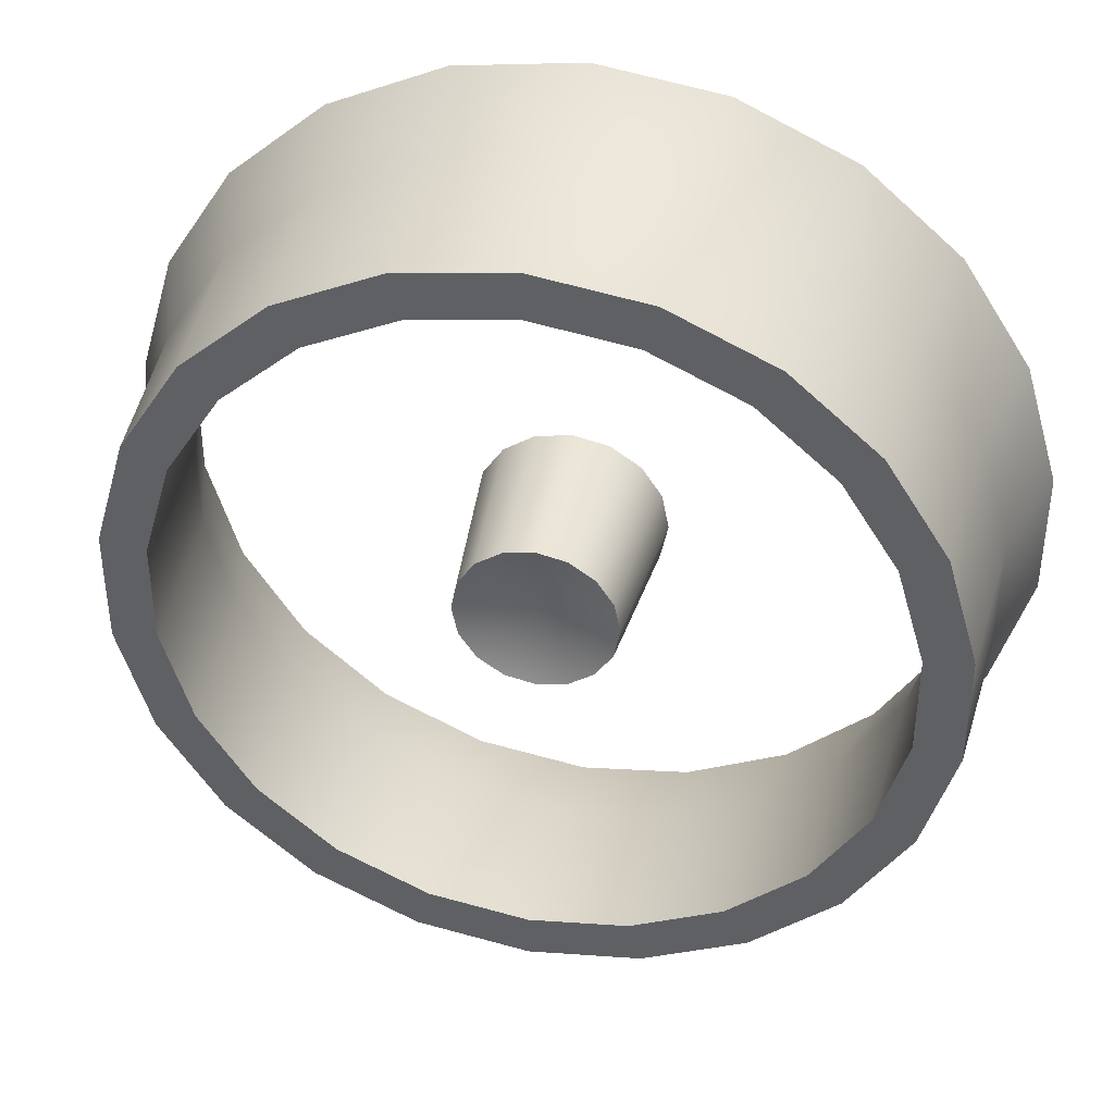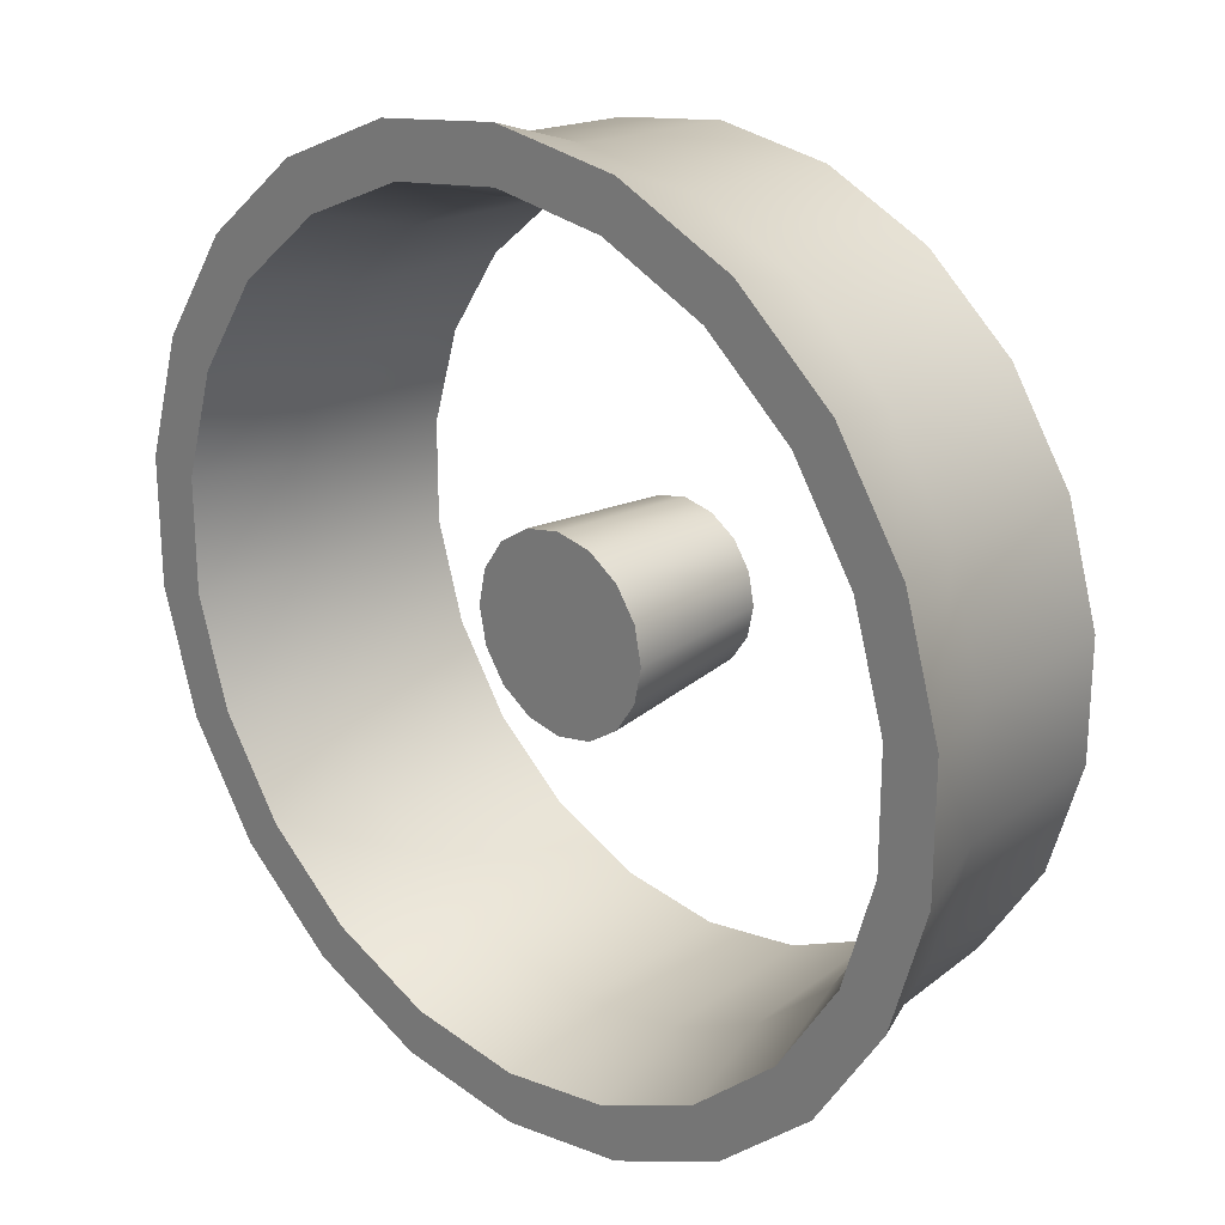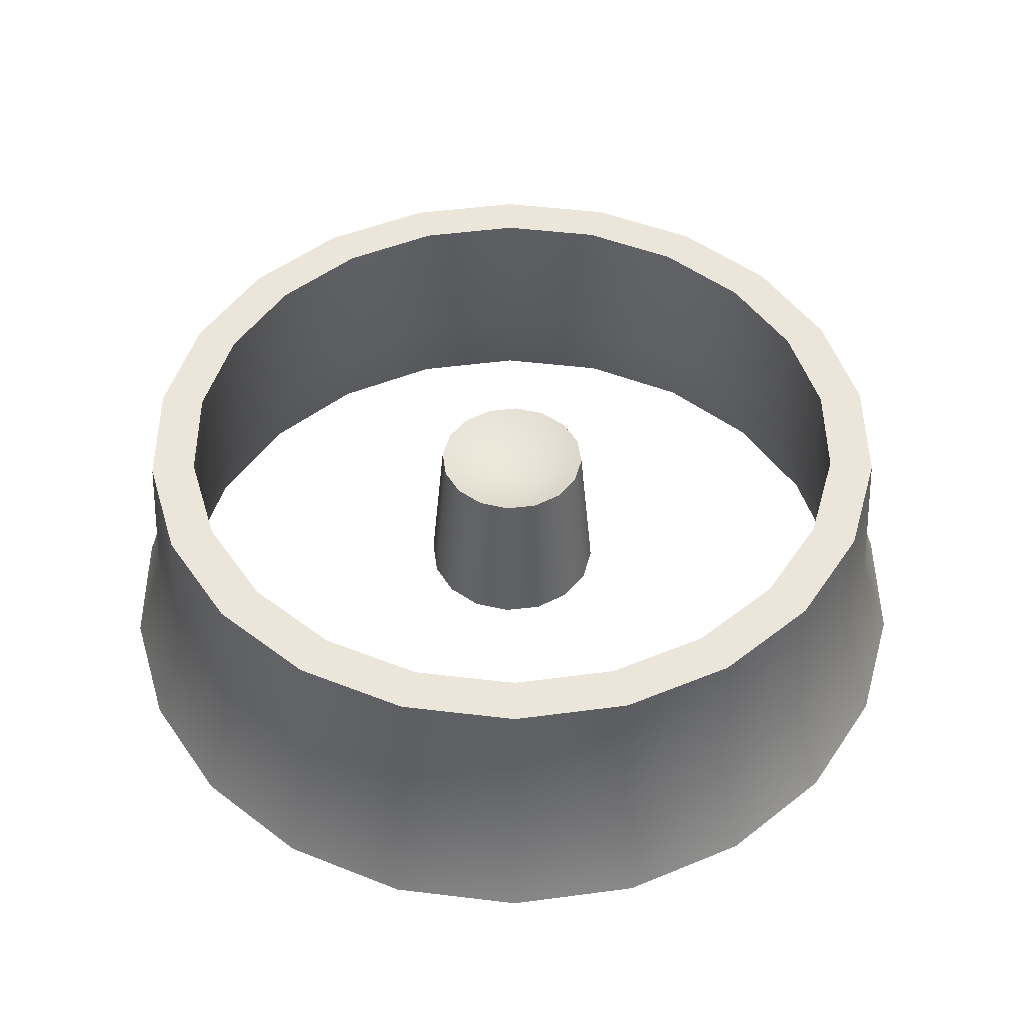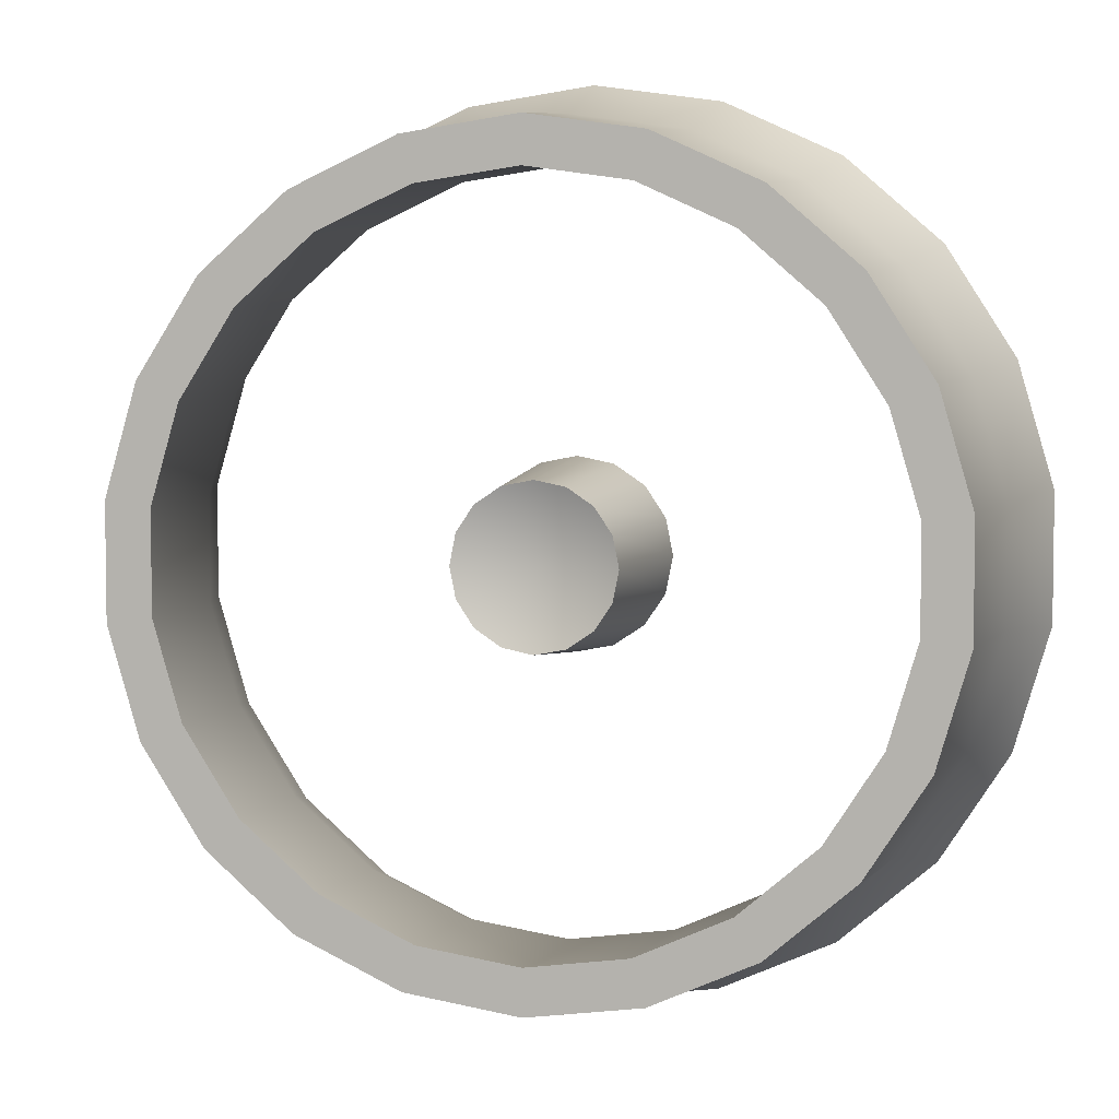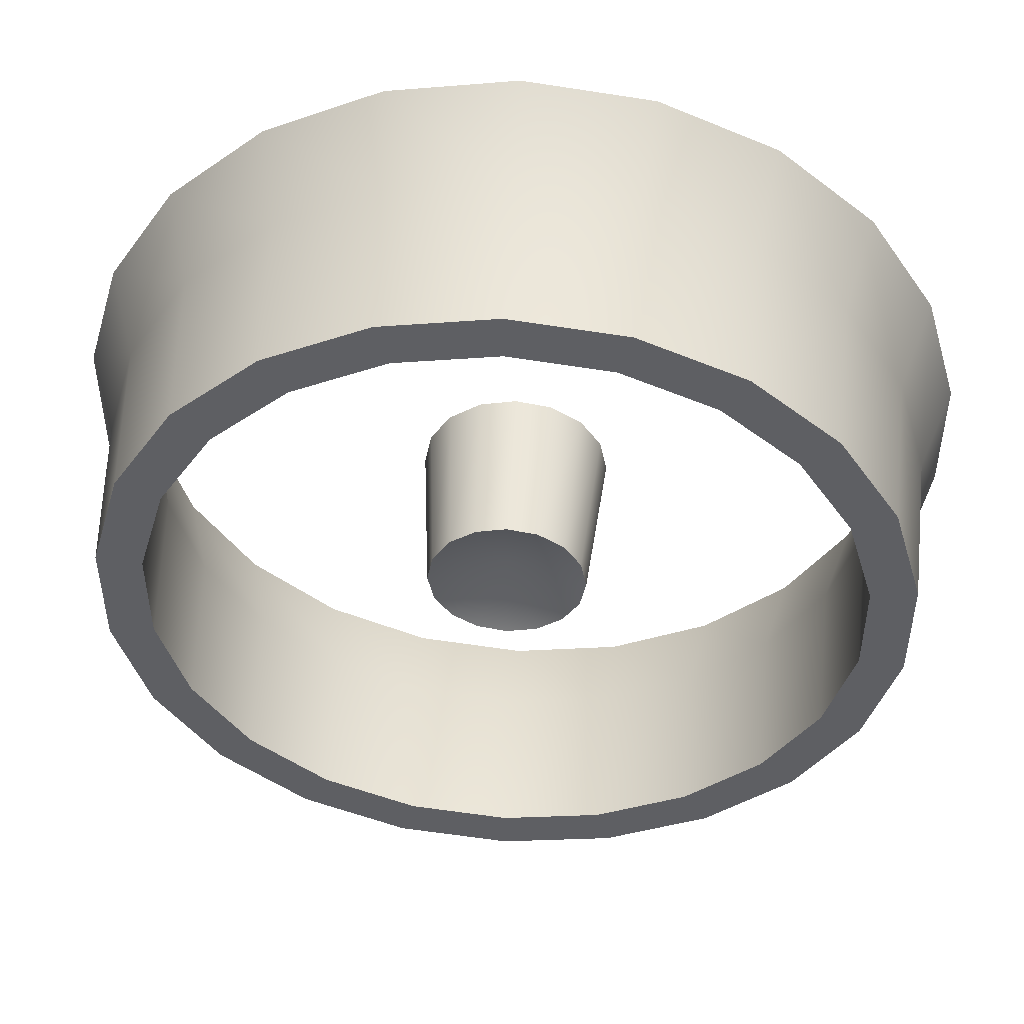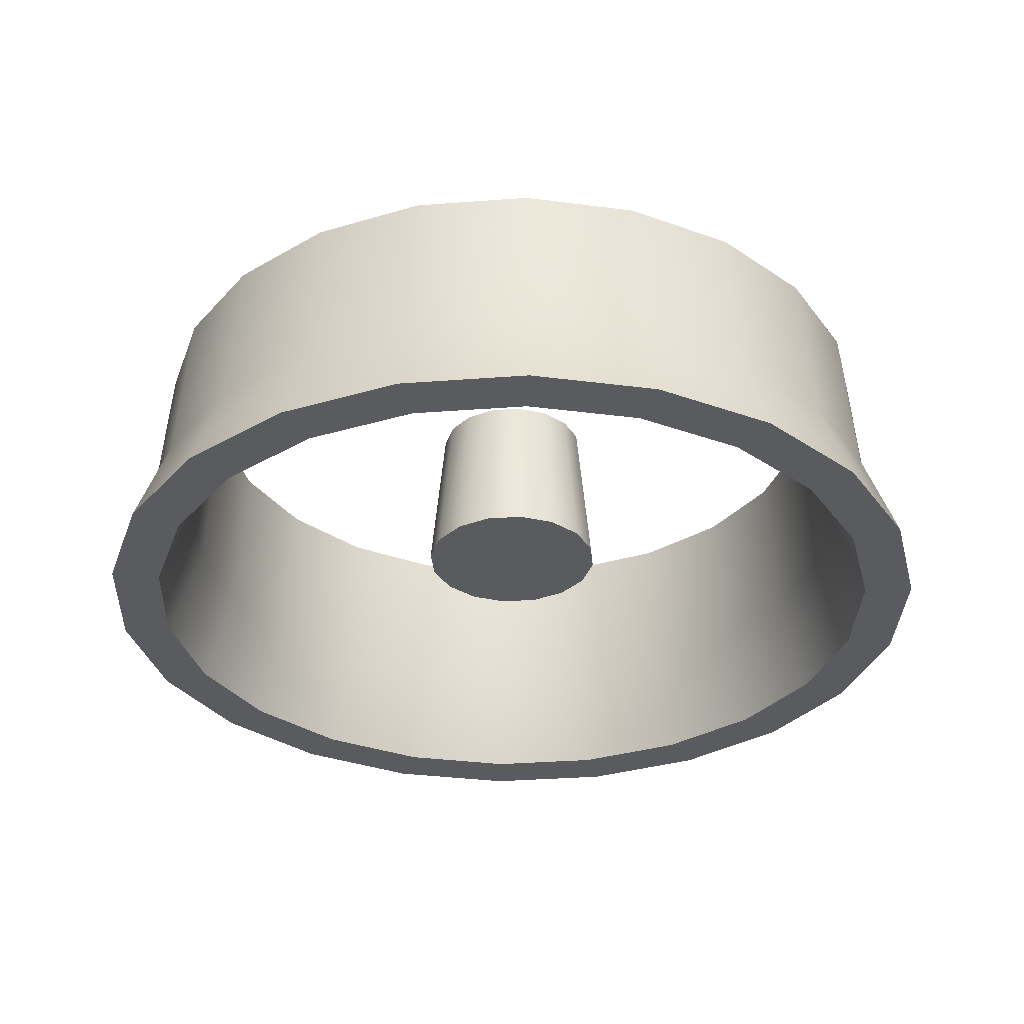
<metadata>
{"format":"obj","ext":"obj","renderer":"f3d","projection":"perspective","resolution":1024,"background":"white","views":[{"elev":39.5,"azim":-167.6,"up":"+Z"},{"elev":23.6,"azim":43.1,"up":"+Z"},{"elev":47.4,"azim":-131.3,"up":"+Y"},{"elev":4.8,"azim":-165.3,"up":"+Z"},{"elev":48.7,"azim":-176.7,"up":"+Z"},{"elev":-32.7,"azim":128.8,"up":"+Y"}]}
</metadata>
<code>
o Big_Fan_Frame_Cylinder
v 0 -0.06134 -1.03
v 0 0.354 -1
v 0.2902 -0.06134 -0.9883
v 0.2817 0.354 -0.9595
v 0.5569 -0.06134 -0.8665
v 0.5406 0.354 -0.8413
v 0.7784 -0.06134 -0.6745
v 0.7558 0.354 -0.6549
v 0.9369 -0.06134 -0.4279
v 0.9096 0.354 -0.4154
v 1.02 -0.06134 -0.1466
v 0.9898 0.354 -0.1423
v 1.02 -0.06134 0.1466
v 0.9898 0.354 0.1423
v 0.9369 -0.06134 0.4279
v 0.9096 0.354 0.4154
v 0.7784 -0.06134 0.6745
v 0.7558 0.354 0.6549
v 0.5569 -0.06134 0.8665
v 0.5406 0.354 0.8413
v 0.2902 -0.06134 0.9883
v 0.2817 0.354 0.9595
v 0 -0.06134 1.03
v 0 0.354 1
v -0.2902 -0.06134 0.9883
v -0.2817 0.354 0.9595
v -0.5569 -0.06134 0.8665
v -0.5406 0.354 0.8413
v -0.7784 -0.06134 0.6745
v -0.7558 0.354 0.6549
v -0.9369 -0.06134 0.4279
v -0.9096 0.354 0.4154
v -1.02 -0.06134 0.1466
v -0.9898 0.354 0.1423
v -1.02 -0.06134 -0.1466
v -0.9898 0.354 -0.1423
v -0.9369 -0.06134 -0.4279
v -0.9096 0.354 -0.4154
v -0.7784 -0.06134 -0.6745
v -0.7558 0.354 -0.6549
v -0.5569 -0.06134 -0.8665
v -0.5406 0.354 -0.8413
v -0.2902 -0.06134 -0.9883
v -0.2817 0.354 -0.9595
v -0.2497 0.354 -0.8505
v 0.2497 0.354 -0.8505
v 0 0.354 -0.8864
v -0.8774 0.354 -0.1262
v -0.6699 0.354 -0.5805
v -0.8063 0.354 -0.3682
v -0.8063 0.354 0.3682
v -0.4792 0.354 0.7457
v -0.6699 0.354 0.5805
v 0 0.354 0.8864
v 0.4792 0.354 0.7457
v 0.2497 0.354 0.8505
v 0.8063 0.354 0.3682
v 0.8774 0.354 -0.1262
v 0.8774 0.354 0.1262
v 0.4792 0.354 -0.7457
v 0.6699 0.354 -0.5805
v -0.8774 0.354 0.1262
v 0.6699 0.354 0.5805
v -0.4792 0.354 -0.7457
v 0.8063 0.354 -0.3682
v -0.2497 0.354 0.8505
v 0 -0.06134 -0.913
v 0.4936 -0.06134 -0.7681
v 0.2572 -0.06134 -0.876
v 0.8305 -0.06134 -0.3793
v 0.9037 -0.06134 0.1299
v 0.9037 -0.06134 -0.1299
v 0.2572 -0.06134 0.876
v 0.69 -0.06134 0.5979
v 0.4936 -0.06134 0.7681
v -0.69 -0.06134 0.5979
v -0.2572 -0.06134 0.876
v -0.4936 -0.06134 0.7681
v -0.9037 -0.06134 0.1299
v -0.9037 -0.06134 -0.1299
v -0.8305 -0.06134 -0.3793
v -0.4936 -0.06134 -0.7681
v -0.2572 -0.06134 -0.876
v 0.8305 -0.06134 0.3793
v -0.8305 -0.06134 0.3793
v -0.69 -0.06134 -0.5979
v 0 -0.06134 0.913
v 0.69 -0.06134 -0.5979
v 0 -0.3038 -1.117
v 0.3146 -0.3038 -1.071
v 0.6037 -0.3038 -0.9394
v 0.8439 -0.3038 -0.7312
v 1.016 -0.3038 -0.4639
v 1.105 -0.3038 -0.1589
v 1.105 -0.3038 0.1589
v 1.016 -0.3038 0.4639
v 0.8439 -0.3038 0.7312
v 0.6037 -0.3038 0.9394
v 0.3146 -0.3038 1.071
v 0 -0.3038 1.117
v -0.3146 -0.3038 1.071
v -0.6037 -0.3038 0.9394
v -0.8439 -0.3038 0.7312
v -1.016 -0.3038 0.4639
v -1.105 -0.3038 0.1589
v -1.105 -0.3038 -0.1589
v -1.016 -0.3038 -0.4639
v -0.8439 -0.3038 -0.7312
v -0.6037 -0.3038 -0.9394
v -0.3146 -0.3038 -1.071
v 0 -0.3038 -0.9898
v 0.2789 -0.3038 -0.9497
v 0.9797 -0.3038 0.1409
v 0.9797 -0.3038 -0.1409
v 0.2789 -0.3038 0.9497
v 0.5351 -0.3038 0.8327
v -0.2789 -0.3038 0.9497
v -0.5351 -0.3038 0.8327
v -0.9797 -0.3038 -0.1409
v -0.2789 -0.3038 -0.9497
v -0.9797 -0.3038 0.1409
v -0.9004 -0.3038 0.4112
v -0.9004 -0.3038 -0.4112
v -0.7481 -0.3038 -0.6482
v 0 -0.3038 0.9898
v 0.5351 -0.3038 -0.8327
v 0.7481 -0.3038 -0.6482
v 0.9004 -0.3038 -0.4112
v 0.7481 -0.3038 0.6482
v -0.7481 -0.3038 0.6482
v -0.5351 -0.3038 -0.8327
v 0.9004 -0.3038 0.4112
v -0 -0.1399 -0.2336
v 0 0.254 -0.197
v 0.08939 -0.1399 -0.2158
v 0.07537 0.254 -0.182
v 0.1652 -0.1399 -0.1652
v 0.1393 0.254 -0.1393
v 0.2158 -0.1399 -0.08939
v 0.182 0.254 -0.07537
v 0.2336 -0.1399 0
v 0.197 0.254 0
v 0.2158 -0.1399 0.08939
v 0.182 0.254 0.07537
v 0.1652 -0.1399 0.1652
v 0.1393 0.254 0.1393
v 0.08939 -0.1399 0.2158
v 0.07537 0.254 0.182
v -0 -0.1399 0.2336
v 0 0.254 0.197
v -0.08939 -0.1399 0.2158
v -0.07537 0.254 0.182
v -0.1652 -0.1399 0.1652
v -0.1393 0.254 0.1393
v -0.2158 -0.1399 0.08939
v -0.182 0.254 0.07537
v -0.2336 -0.1399 0
v -0.197 0.254 0
v -0.2158 -0.1399 -0.08939
v -0.182 0.254 -0.07537
v -0.1652 -0.1399 -0.1652
v -0.1393 0.254 -0.1393
v -0.08939 -0.1399 -0.2158
v -0.07537 0.254 -0.182
v -0 0.1929 -0
f 2 3 1
f 4 5 3
f 6 7 5
f 8 9 7
f 10 11 9
f 12 13 11
f 14 15 13
f 16 17 15
f 18 19 17
f 20 21 19
f 22 23 21
f 24 25 23
f 26 27 25
f 28 29 27
f 30 31 29
f 32 33 31
f 34 35 33
f 36 37 35
f 38 39 37
f 40 41 39
f 2 47 46
f 54 66 26
f 42 43 41
f 44 1 43
f 39 107 37
f 25 100 23
f 46 67 69
f 60 69 68
f 61 68 88
f 61 70 65
f 65 72 58
f 59 72 71
f 59 84 57
f 57 74 63
f 63 75 55
f 55 73 56
f 56 87 54
f 66 87 77
f 66 78 52
f 52 76 53
f 51 76 85
f 62 85 79
f 48 79 80
f 81 48 80
f 49 81 86
f 64 86 82
f 45 82 83
f 47 83 67
f 125 115 99
f 89 112 111
f 71 132 84
f 85 121 79
f 80 123 81
f 11 95 94
f 81 124 86
f 27 101 25
f 41 108 39
f 87 117 77
f 82 120 83
f 67 112 69
f 15 95 13
f 73 125 87
f 29 102 27
f 84 129 74
f 43 109 41
f 79 119 80
f 3 89 1
f 76 122 85
f 17 96 15
f 31 103 29
f 86 131 82
f 72 113 71
f 69 126 68
f 5 90 3
f 19 97 17
f 70 114 72
f 33 104 31
f 88 128 70
f 75 115 73
f 68 127 88
f 7 91 5
f 21 98 19
f 74 116 75
f 1 110 43
f 33 106 105
f 77 118 78
f 9 92 7
f 23 99 21
f 78 130 76
f 37 106 35
f 83 111 67
f 11 93 9
f 134 135 133
f 136 137 135
f 138 139 137
f 140 141 139
f 142 143 141
f 144 145 143
f 146 147 145
f 148 149 147
f 150 151 149
f 152 153 151
f 154 155 153
f 156 157 155
f 158 159 157
f 160 161 159
f 162 163 161
f 164 133 163
f 147 155 163
f 136 134 165
f 134 164 165
f 164 162 165
f 162 160 165
f 160 158 165
f 158 156 165
f 156 154 165
f 154 152 165
f 152 150 165
f 150 148 165
f 148 146 165
f 146 144 165
f 144 142 165
f 142 140 165
f 140 138 165
f 138 136 165
f 2 4 3
f 4 6 5
f 6 8 7
f 8 10 9
f 10 12 11
f 12 14 13
f 14 16 15
f 16 18 17
f 18 20 19
f 20 22 21
f 22 24 23
f 24 26 25
f 26 28 27
f 28 30 29
f 30 32 31
f 32 34 33
f 34 36 35
f 36 38 37
f 38 40 39
f 40 42 41
f 58 59 14
f 14 12 58
f 12 10 58
f 10 8 65
f 8 6 61
f 65 8 61
f 6 4 46
f 4 2 46
f 2 44 45
f 44 42 64
f 42 40 49
f 40 38 49
f 38 36 50
f 36 34 48
f 50 36 48
f 34 62 48
f 65 58 10
f 38 50 49
f 42 49 64
f 60 61 6
f 46 60 6
f 44 64 45
f 2 45 47
f 51 62 34
f 34 32 51
f 32 30 51
f 30 28 53
f 28 26 52
f 53 28 52
f 26 24 54
f 24 22 54
f 22 20 55
f 20 18 55
f 18 16 63
f 16 14 57
f 63 16 57
f 14 59 57
f 53 51 30
f 18 63 55
f 22 55 56
f 66 52 26
f 22 56 54
f 42 44 43
f 44 2 1
f 39 108 107
f 25 101 100
f 46 47 67
f 60 46 69
f 61 60 68
f 61 88 70
f 65 70 72
f 59 58 72
f 59 71 84
f 57 84 74
f 63 74 75
f 55 75 73
f 56 73 87
f 66 54 87
f 66 77 78
f 52 78 76
f 51 53 76
f 62 51 85
f 48 62 79
f 81 50 48
f 49 50 81
f 64 49 86
f 45 64 82
f 47 45 83
f 114 94 95
f 95 96 132
f 96 97 132
f 97 98 129
f 98 99 116
f 129 98 116
f 99 100 125
f 100 101 125
f 101 102 118
f 102 103 118
f 103 104 122
f 104 105 121
f 105 106 119
f 105 119 121
f 113 114 95
f 132 113 95
f 104 121 122
f 129 132 97
f 103 122 130
f 103 130 118
f 101 118 117
f 115 116 99
f 101 117 125
f 119 106 107
f 107 108 124
f 108 109 124
f 109 110 131
f 110 89 120
f 131 110 120
f 89 90 112
f 90 91 112
f 91 92 127
f 92 93 128
f 93 94 114
f 93 114 128
f 123 119 107
f 124 123 107
f 92 128 127
f 131 124 109
f 91 127 126
f 91 126 112
f 111 120 89
f 71 113 132
f 85 122 121
f 80 119 123
f 11 13 95
f 81 123 124
f 27 102 101
f 41 109 108
f 87 125 117
f 82 131 120
f 67 111 112
f 15 96 95
f 73 115 125
f 29 103 102
f 84 132 129
f 43 110 109
f 79 121 119
f 3 90 89
f 76 130 122
f 17 97 96
f 31 104 103
f 86 124 131
f 72 114 113
f 69 112 126
f 5 91 90
f 19 98 97
f 70 128 114
f 33 105 104
f 88 127 128
f 75 116 115
f 68 126 127
f 7 92 91
f 21 99 98
f 74 129 116
f 1 89 110
f 33 35 106
f 77 117 118
f 9 93 92
f 23 100 99
f 78 118 130
f 37 107 106
f 83 120 111
f 11 94 93
f 134 136 135
f 136 138 137
f 138 140 139
f 140 142 141
f 142 144 143
f 144 146 145
f 146 148 147
f 148 150 149
f 150 152 151
f 152 154 153
f 154 156 155
f 156 158 157
f 158 160 159
f 160 162 161
f 162 164 163
f 164 134 133
f 163 133 135
f 135 137 163
f 137 139 163
f 139 141 143
f 143 145 139
f 145 147 139
f 147 149 151
f 151 153 147
f 153 155 147
f 155 157 159
f 159 161 155
f 161 163 155
f 163 139 147

</code>
